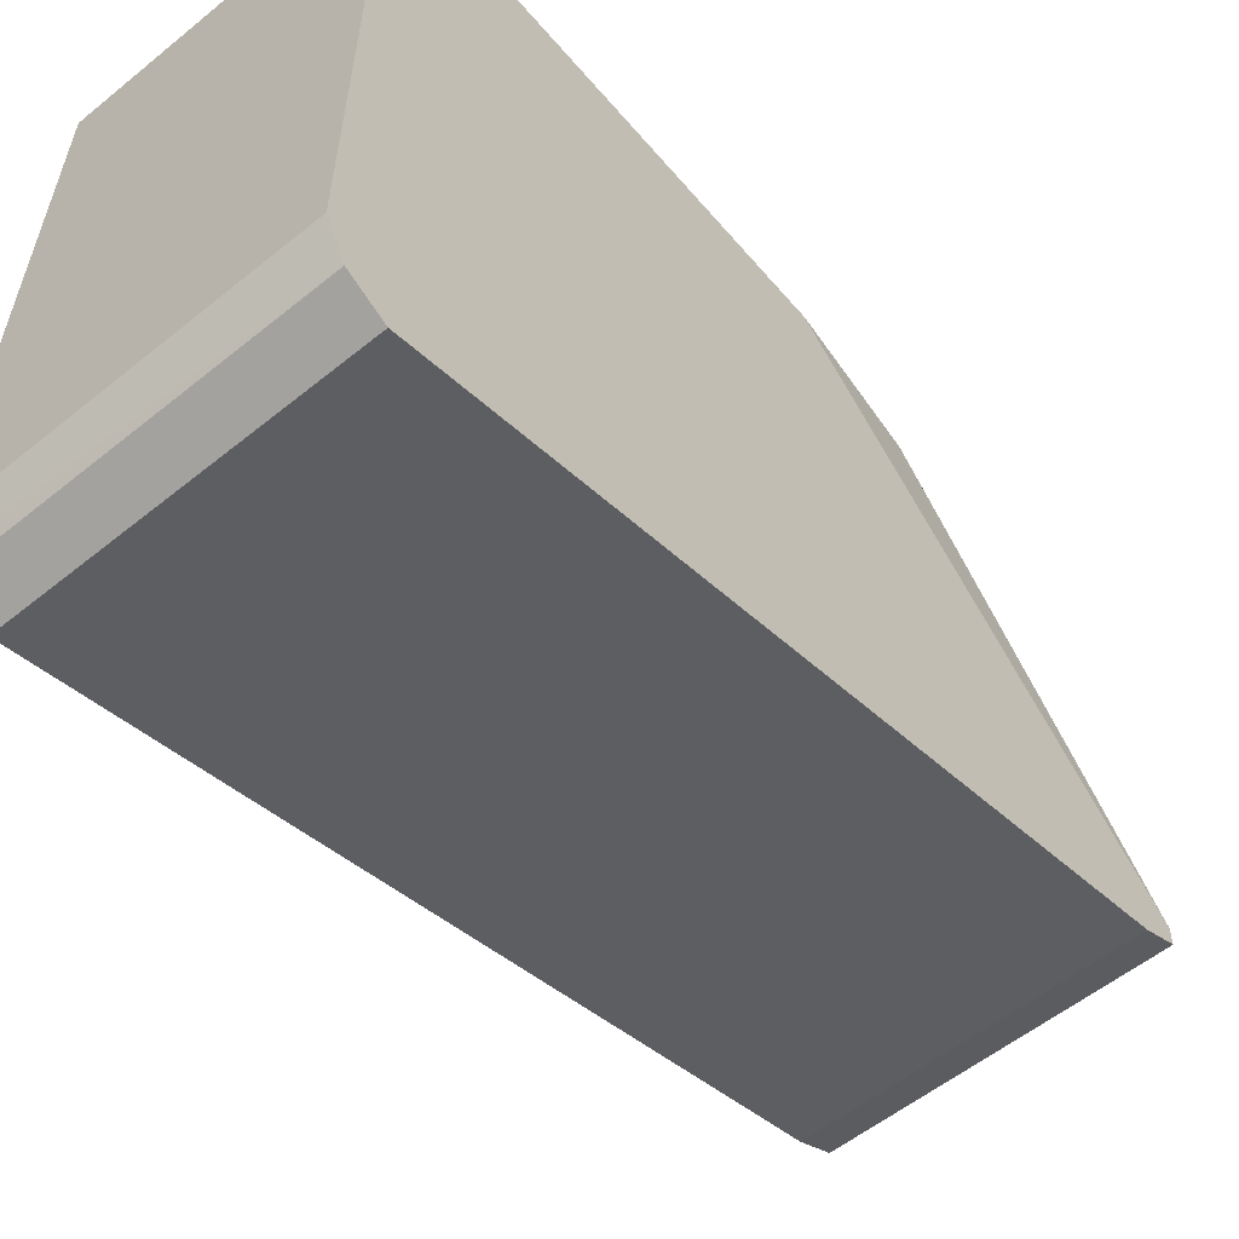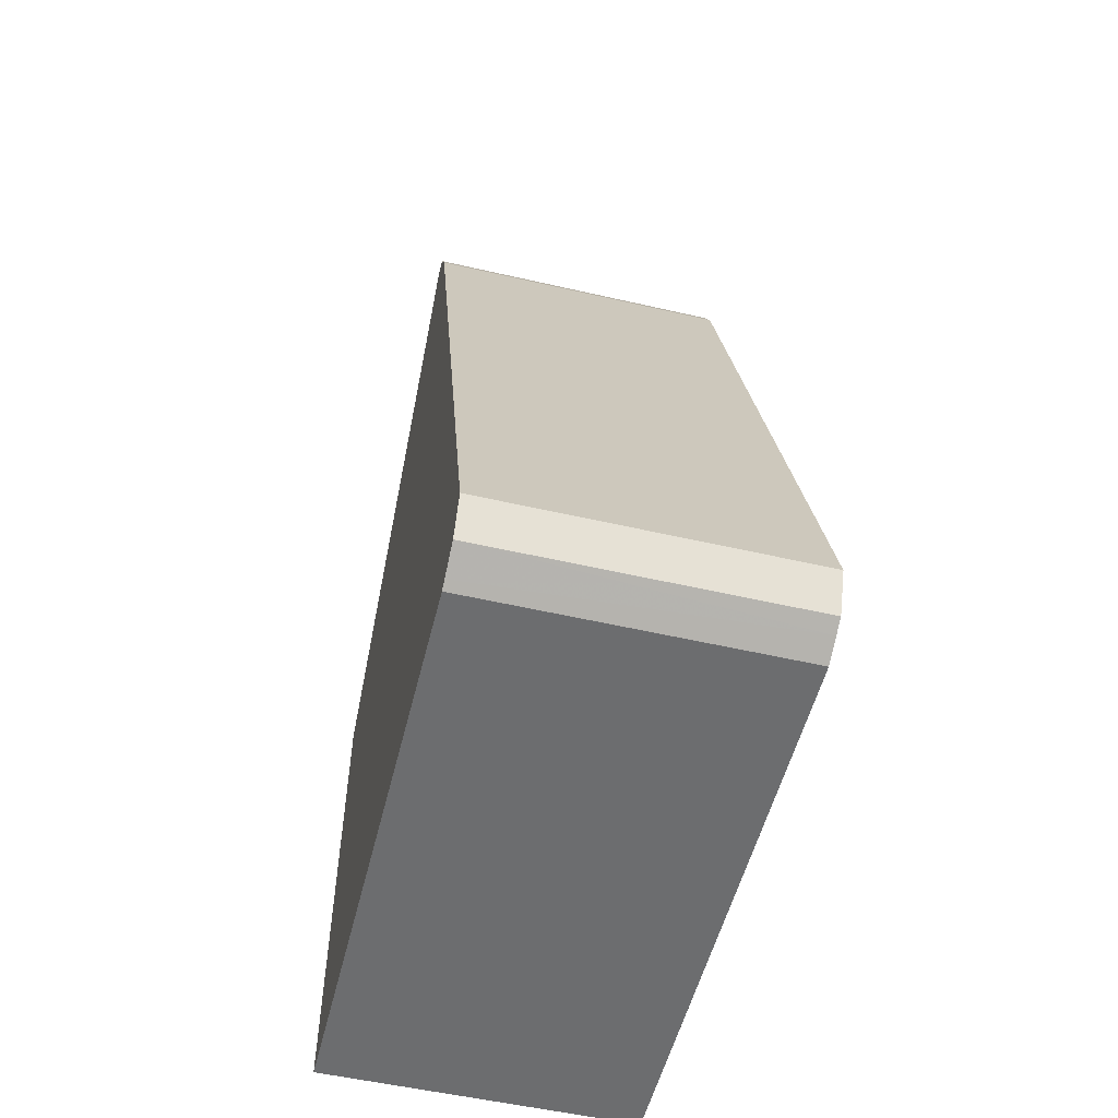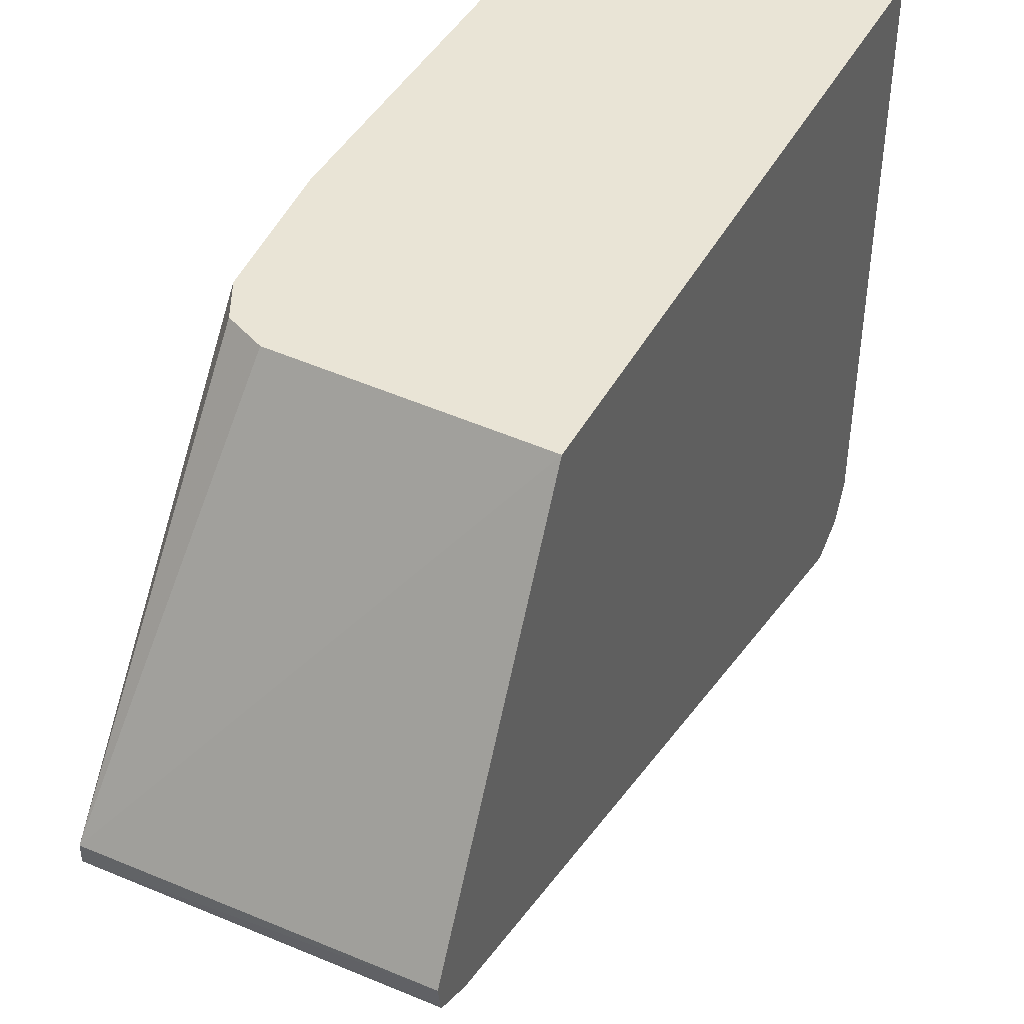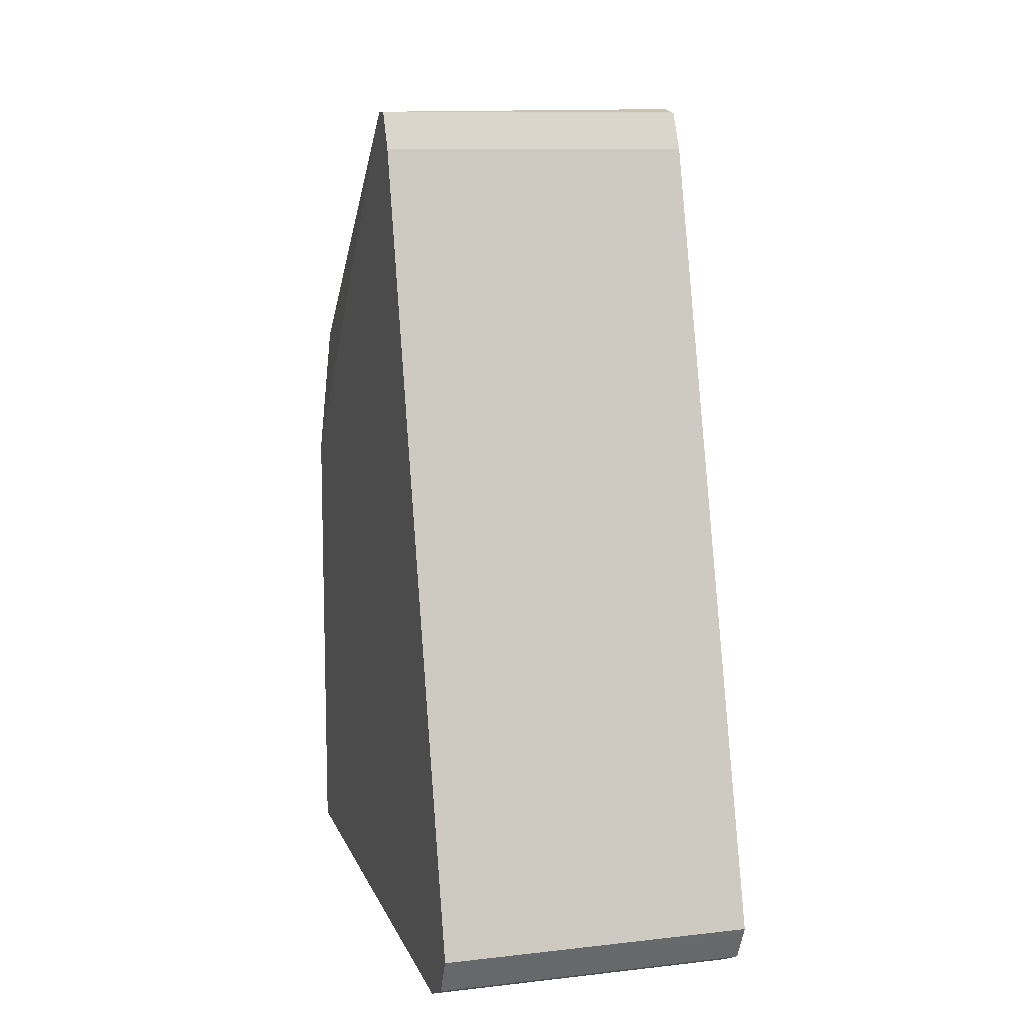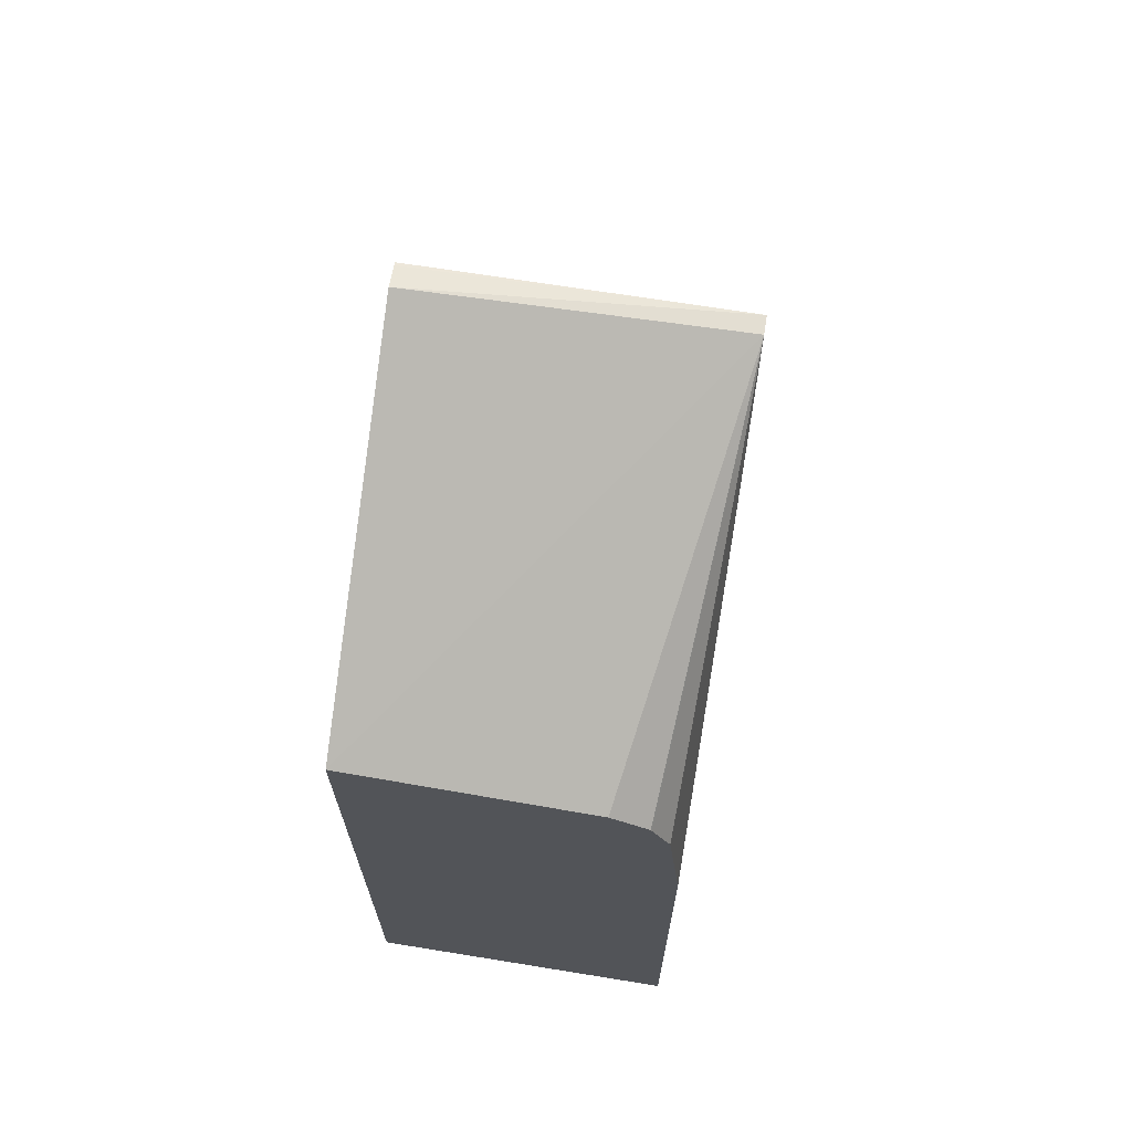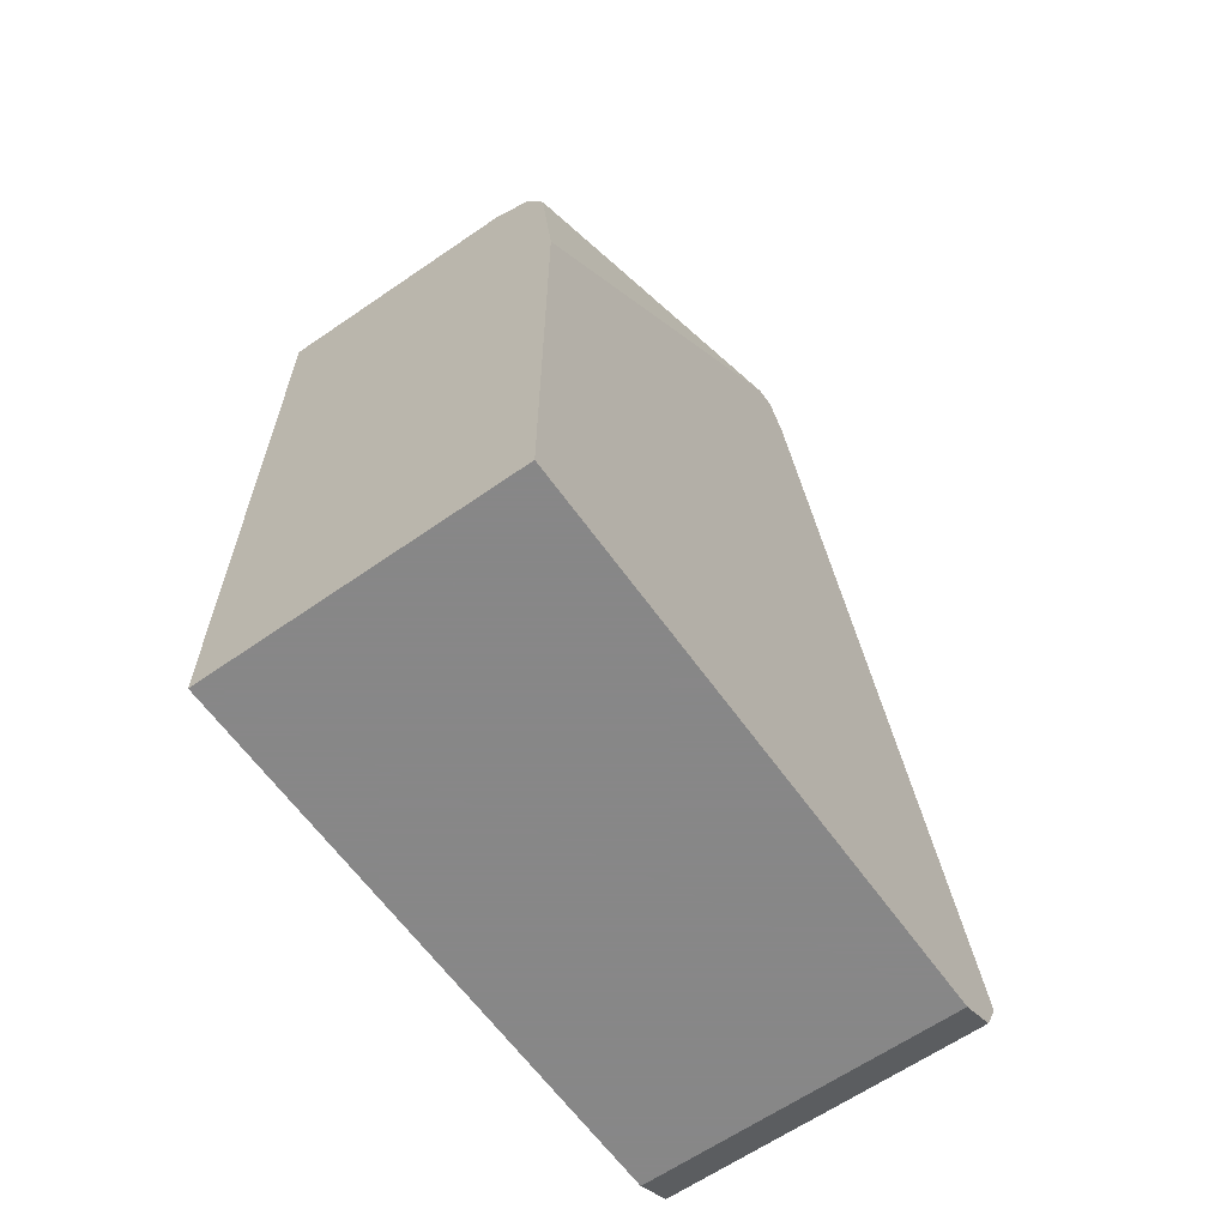
<metadata>
{"format":"obj","ext":"obj","renderer":"f3d","projection":"perspective","resolution":1024,"background":"white","views":[{"elev":-57.0,"azim":40.0,"up":"+Z"},{"elev":-53.9,"azim":166.2,"up":"+Y"},{"elev":42.6,"azim":-153.7,"up":"+Z"},{"elev":10.4,"azim":164.2,"up":"+Y"},{"elev":67.8,"azim":9.2,"up":"+Y"},{"elev":-62.6,"azim":35.4,"up":"+Y"}]}
</metadata>
<code>
v 0.1312 -0.1984 -0.113
v 0.1312 -0.1984 -0.3174
v 0.2429 -0.1984 -0.113
v 0.1312 0.04349 -0.113
v 0.1312 -0.1943 -0.3255
v 0.2429 -0.1968 -0.3206
v 0.2429 -0.1984 -0.3174
v 0.2429 -0.02947 -0.113
v 0.2182 0.03966 -0.113
v 0.2429 0.1124 -0.2447
v 0.1312 0.1142 -0.2418
v 0.1312 -0.1918 -0.3306
v 0.2429 -0.1918 -0.3306
v 0.2381 0.01983 -0.113
v 0.2314 0.03305 -0.113
v 0.2429 0.1124 -0.2513
v 0.232 0.03195 -0.113
v 0.1312 0.1128 -0.25
v 0.1312 -0.1836 -0.3347
v 0.2429 -0.1886 -0.3322
v 0.2429 0.09918 -0.2579
v 0.1312 0.1114 -0.2518
v 0.1312 0.1124 -0.2513
v 0.1312 -0.1785 -0.3373
v 0.2429 -0.1785 -0.3373
v 0.1312 0.09918 -0.2579
f 10 16 11
f 3 16 10
f 3 10 8
f 21 24 26
f 4 10 11
f 5 12 13
f 5 13 6
f 8 10 14
f 9 15 10
f 10 15 17
f 16 23 18
f 11 16 18
f 12 19 20
f 12 20 13
f 16 21 22
f 16 22 23
f 19 24 25
f 19 25 20
f 21 26 22
f 21 25 24
f 3 21 16
f 10 17 14
f 3 25 21
f 4 9 10
f 3 13 20
f 3 20 25
f 1 2 7
f 1 3 8
f 1 8 14
f 1 14 17
f 1 17 15
f 1 15 9
f 1 9 4
f 1 4 11
f 1 11 18
f 1 18 23
f 1 7 3
f 1 22 26
f 1 23 22
f 3 6 13
f 2 6 7
f 2 5 6
f 3 7 6
f 1 12 5
f 1 19 12
f 1 24 19
f 1 26 24
f 1 5 2

</code>
